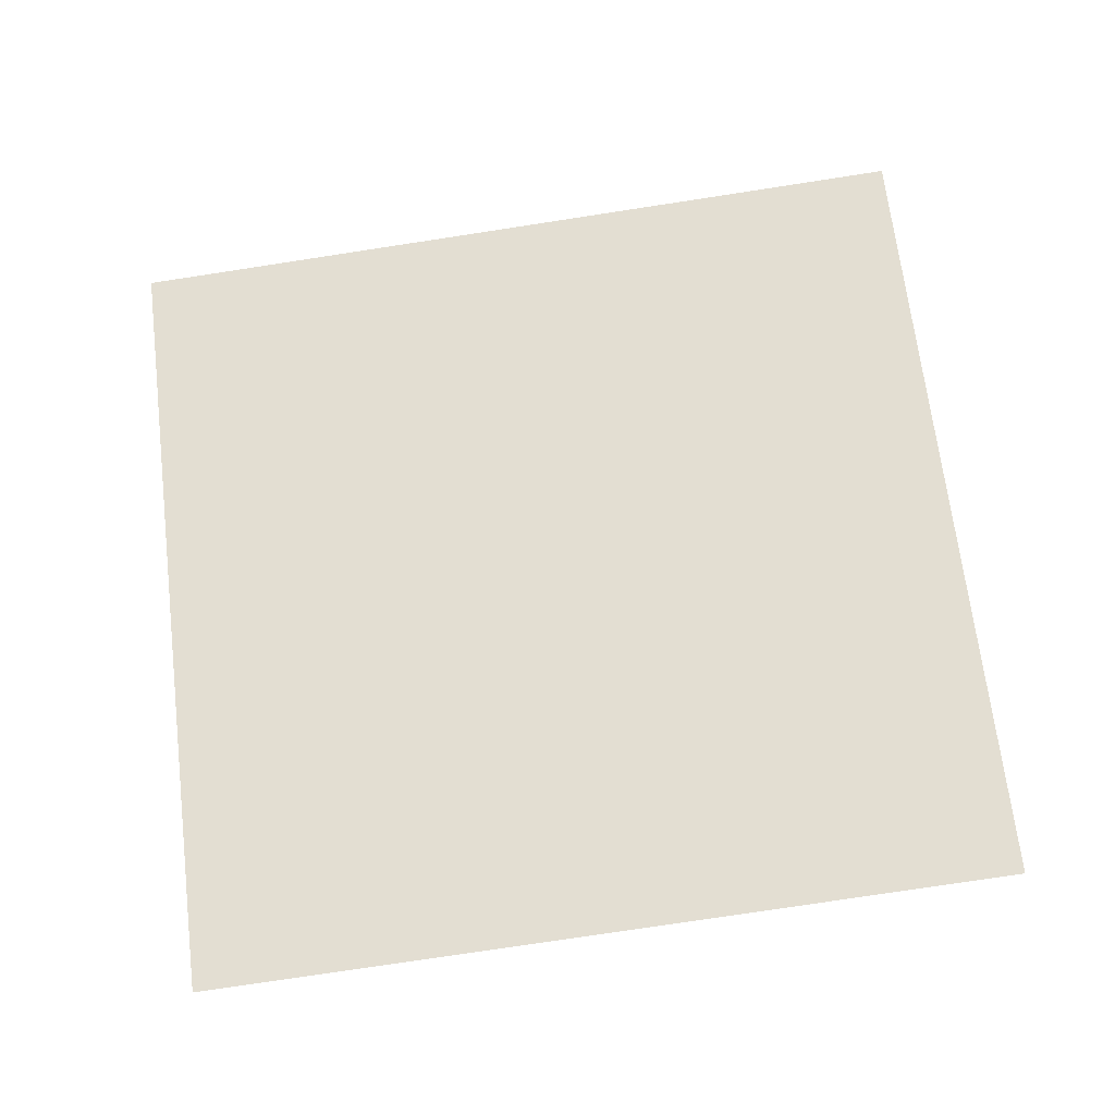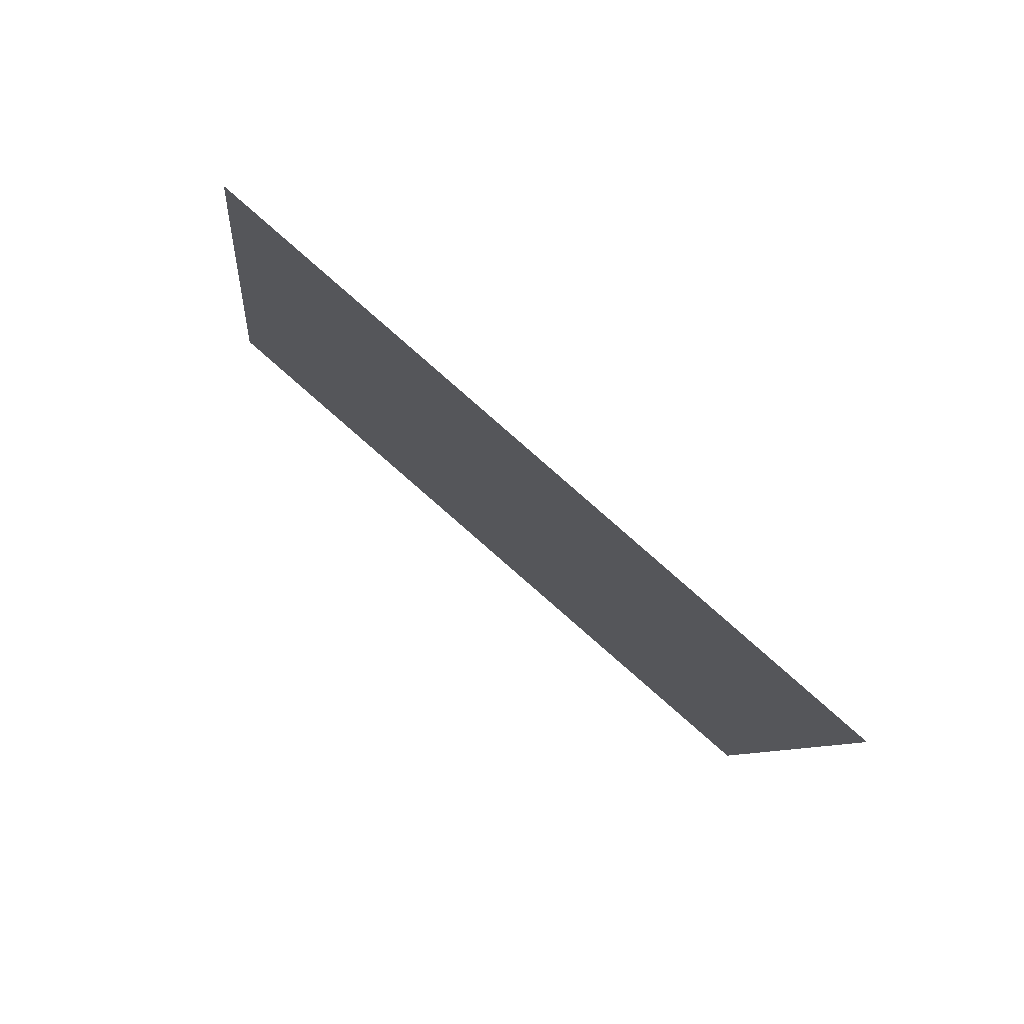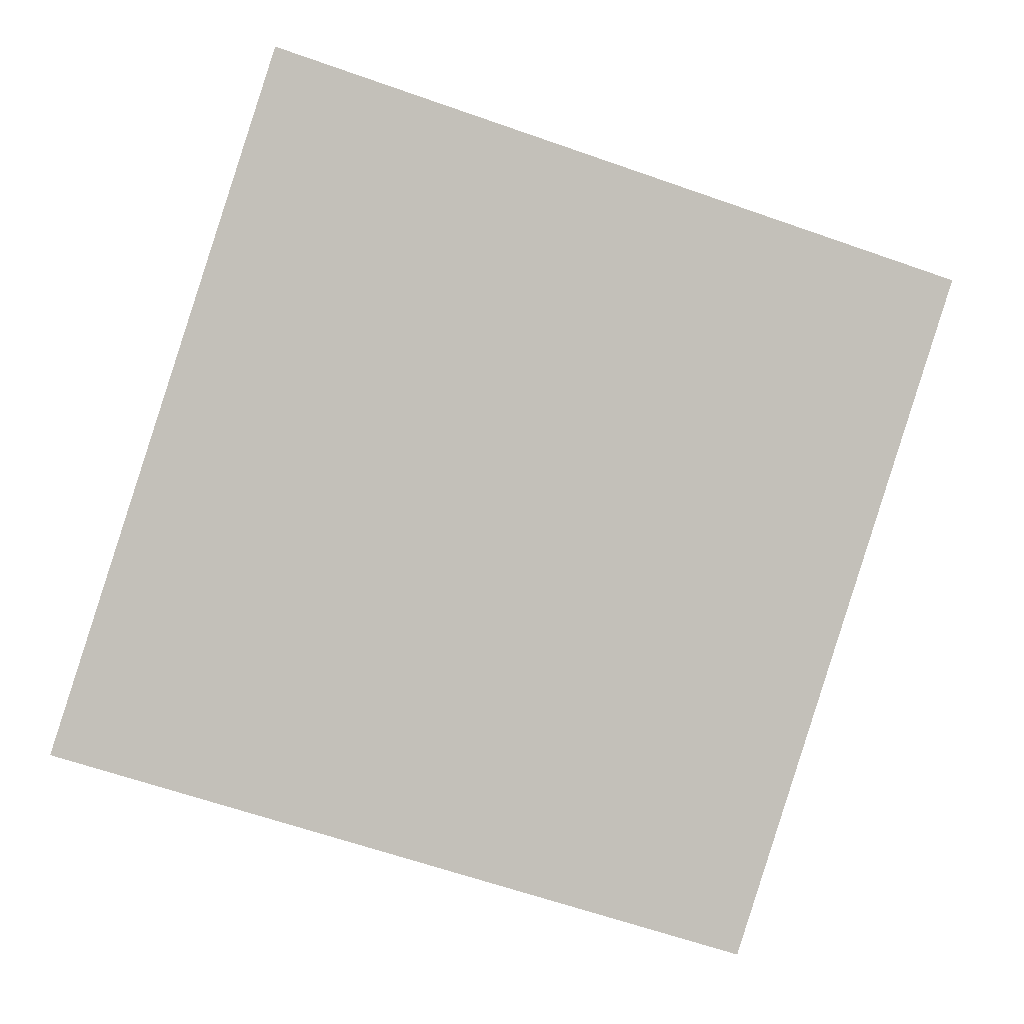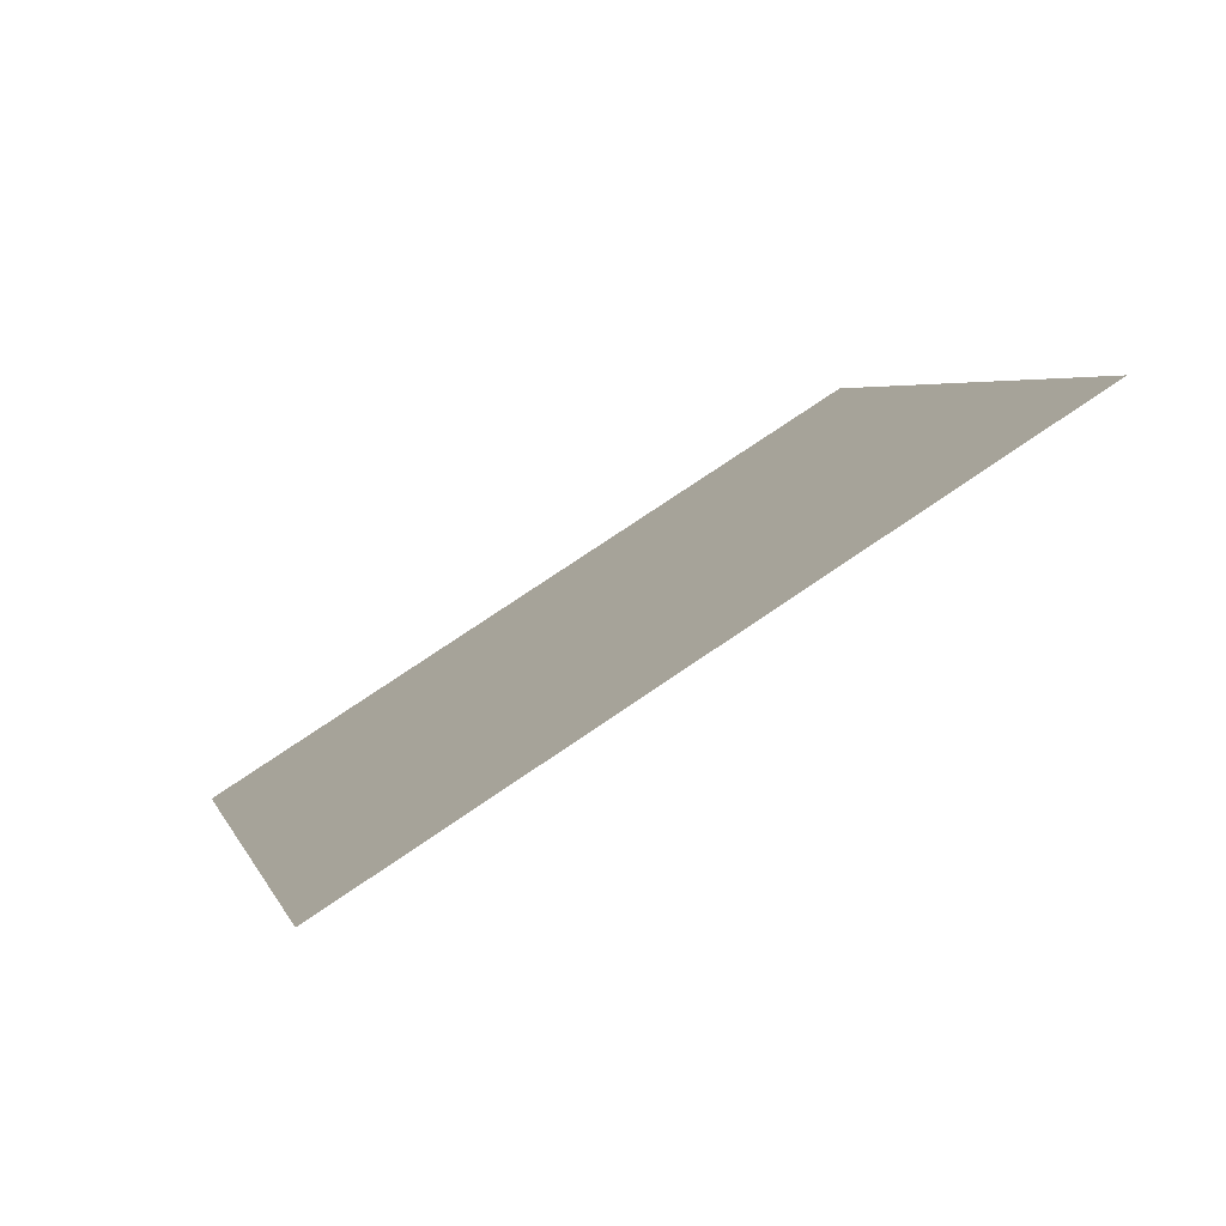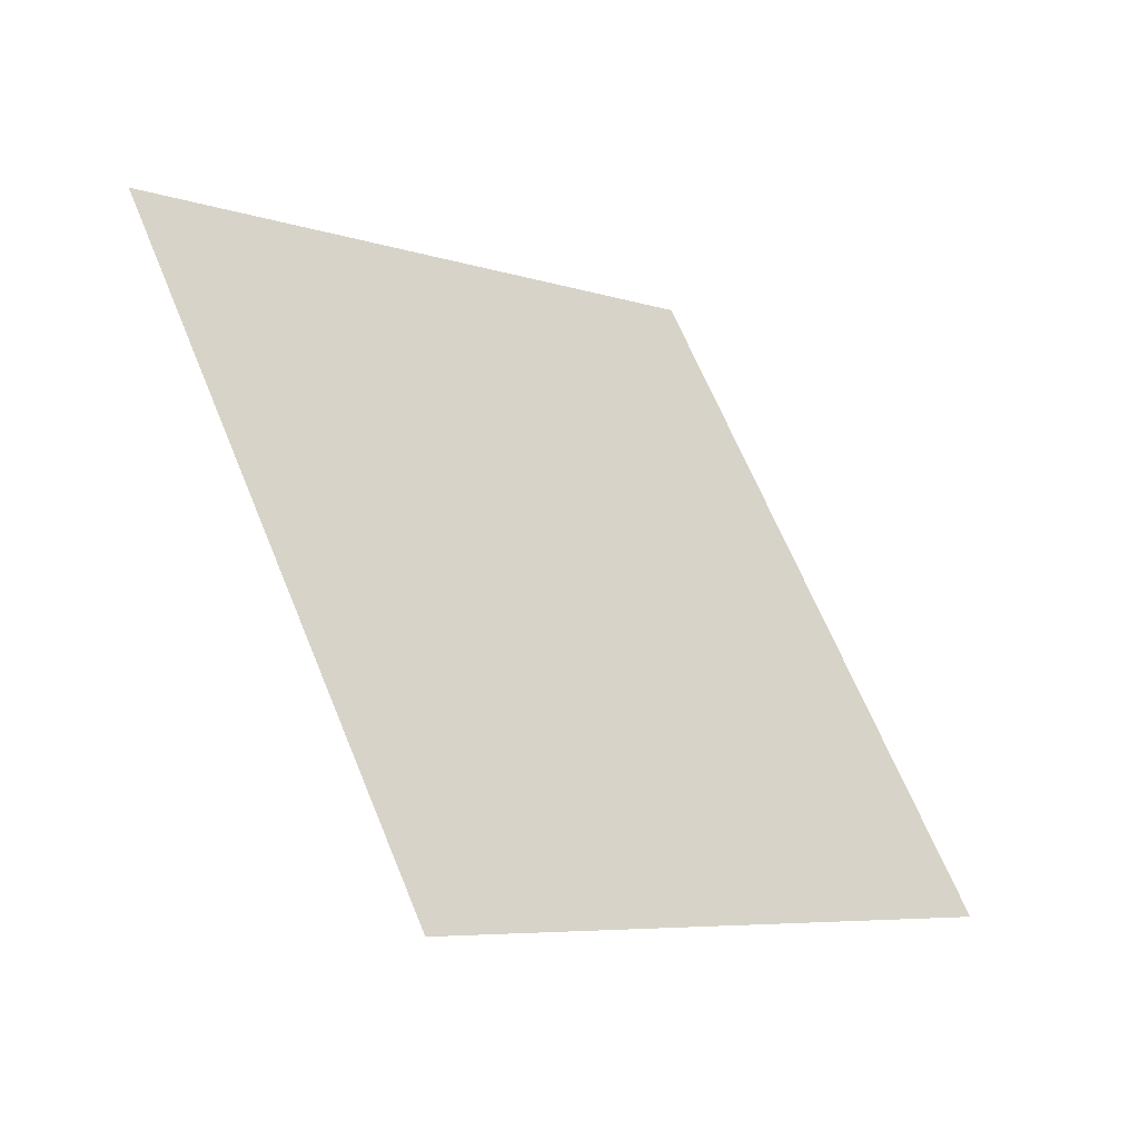
<metadata>
{"format":"obj","ext":"obj","renderer":"f3d","projection":"perspective","resolution":1024,"background":"white","views":[{"elev":-52.8,"azim":-31.5,"up":"+Y"},{"elev":12.2,"azim":-164.0,"up":"+Z"},{"elev":48.4,"azim":-62.5,"up":"+Z"},{"elev":68.8,"azim":-73.7,"up":"+Y"},{"elev":19.9,"azim":-114.5,"up":"+Z"}]}
</metadata>
<code>
g ParticleMesh_Square
v -0.2182 -0.4725 -0.4787
v 0.5515 -0.4138 0.157
v 0.2182 0.4725 0.4787
v -0.5515 0.4138 -0.157
g ParticleMesh_Square_0
f 3 2 1
f 1 4 3

</code>
